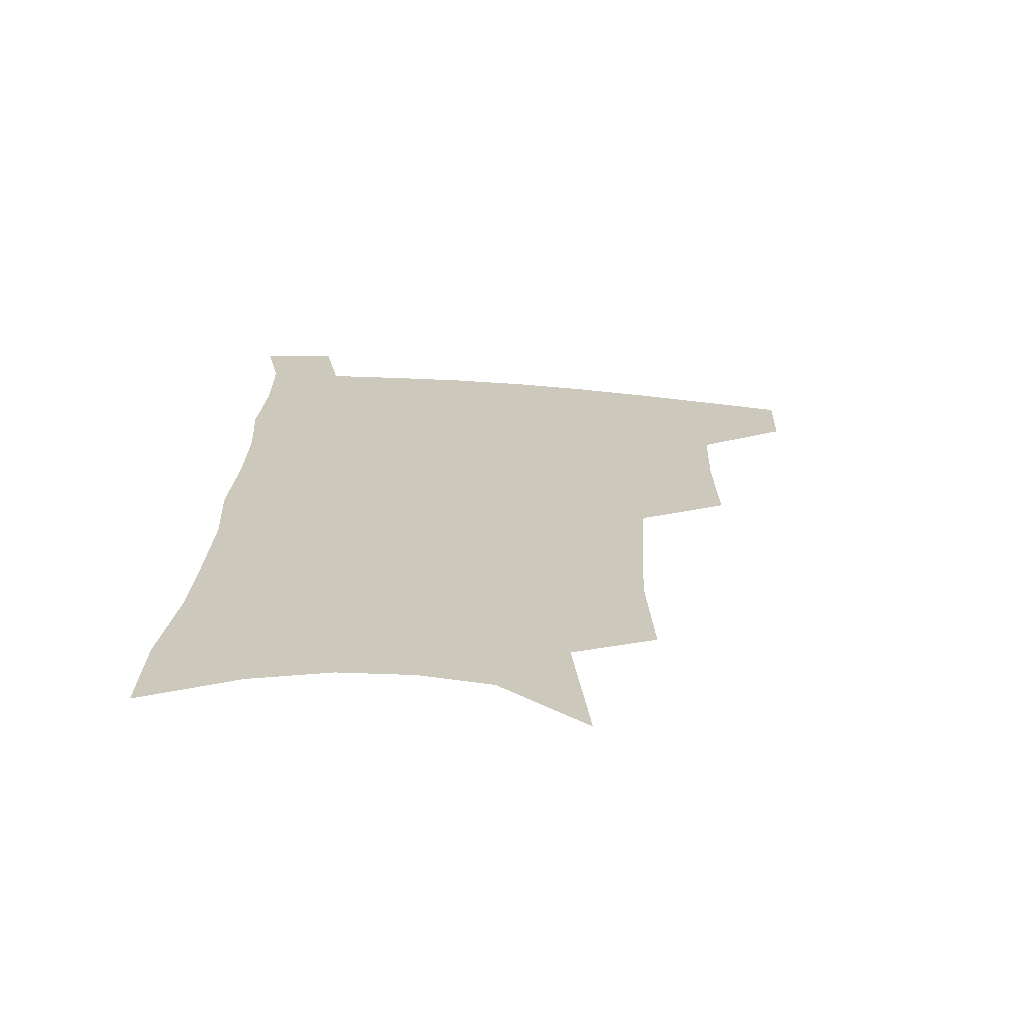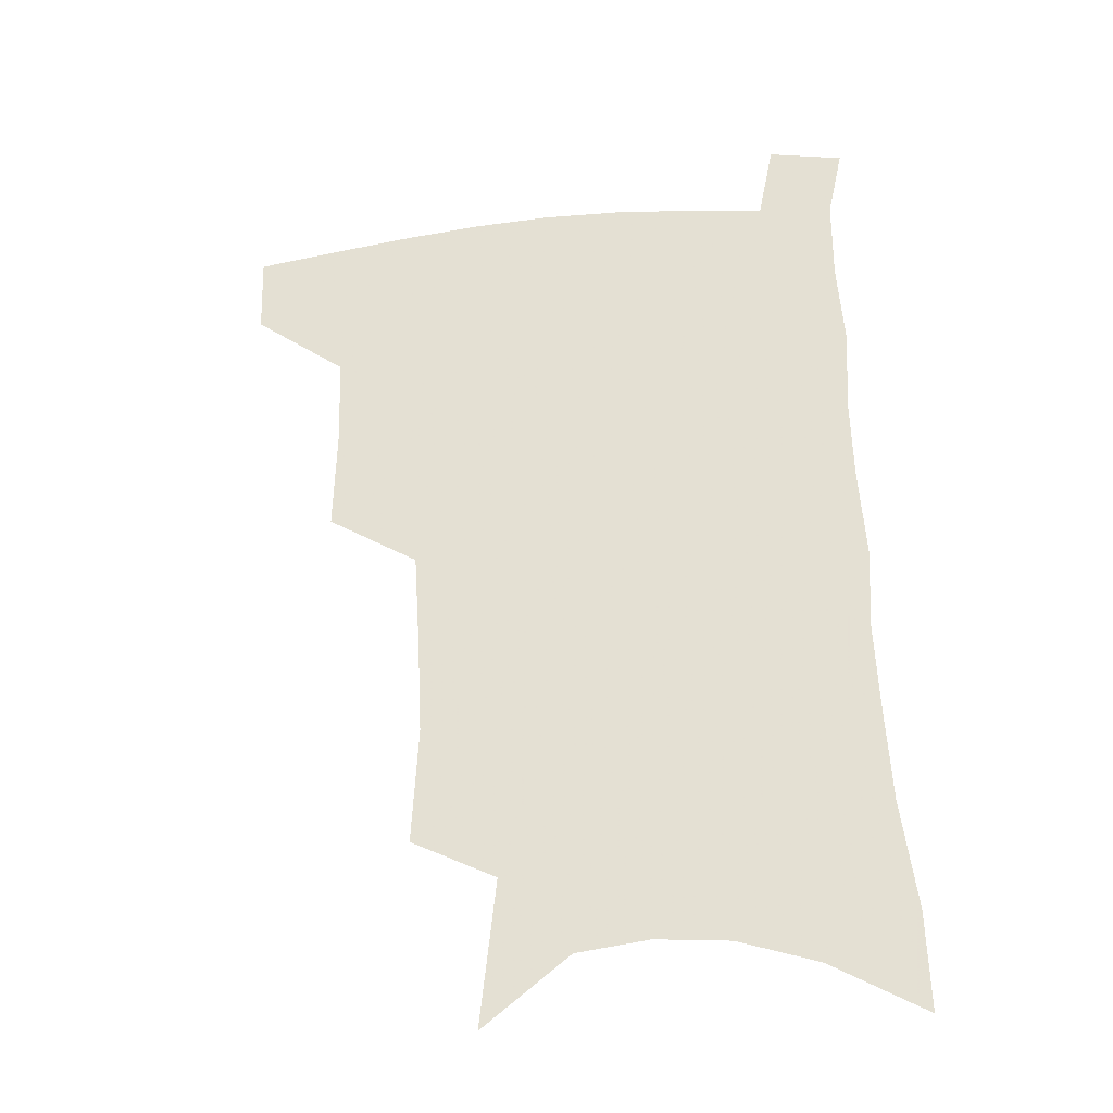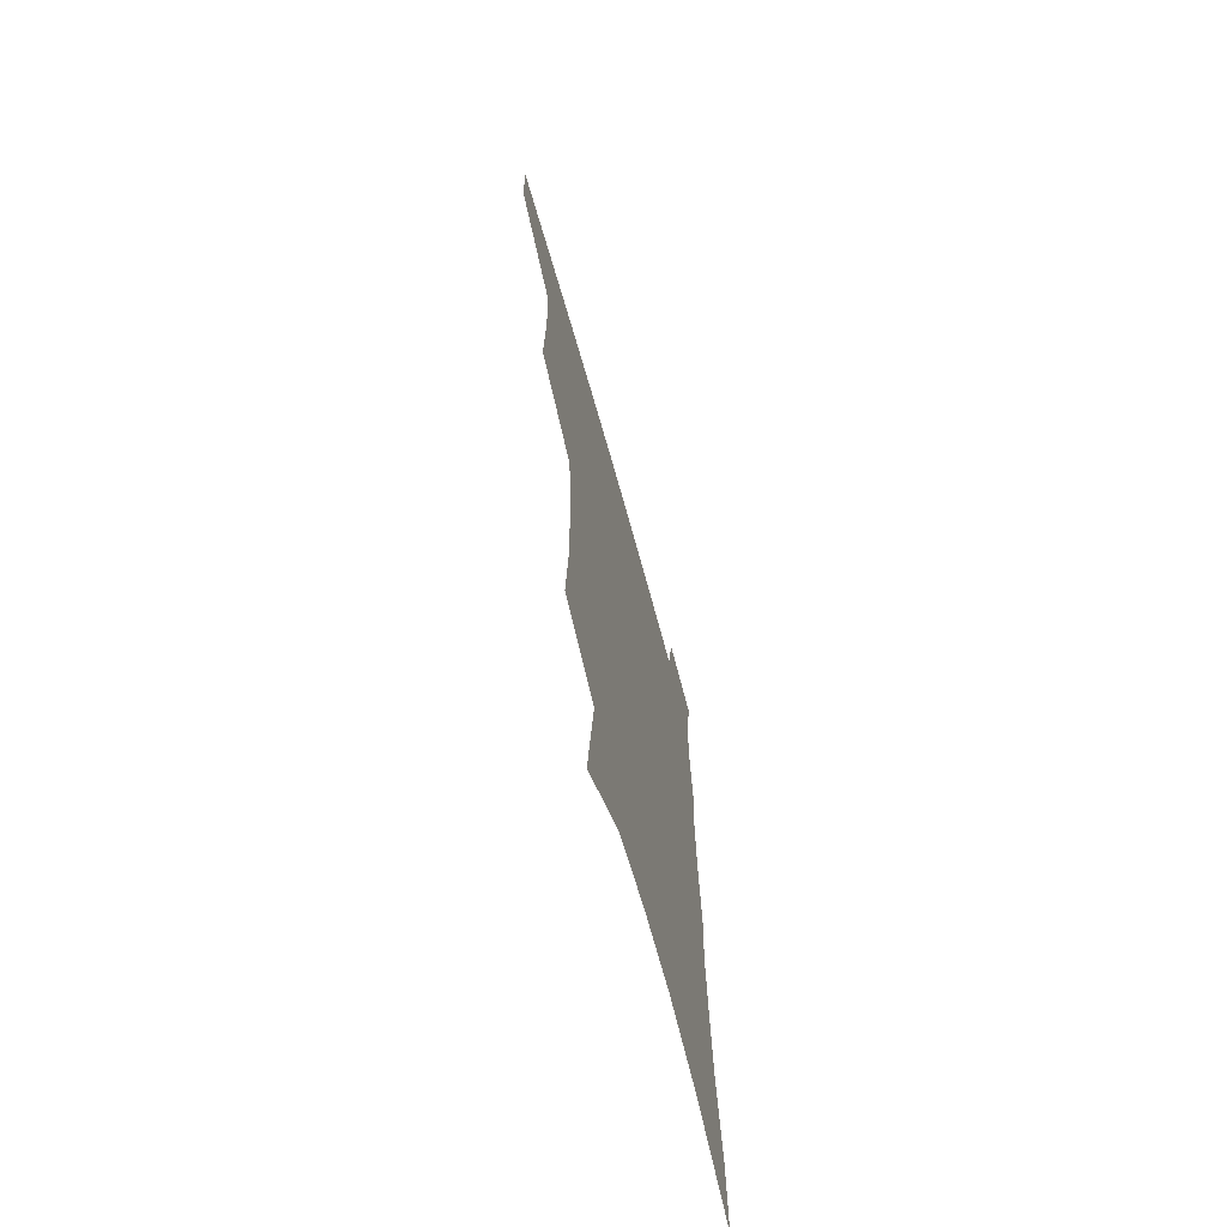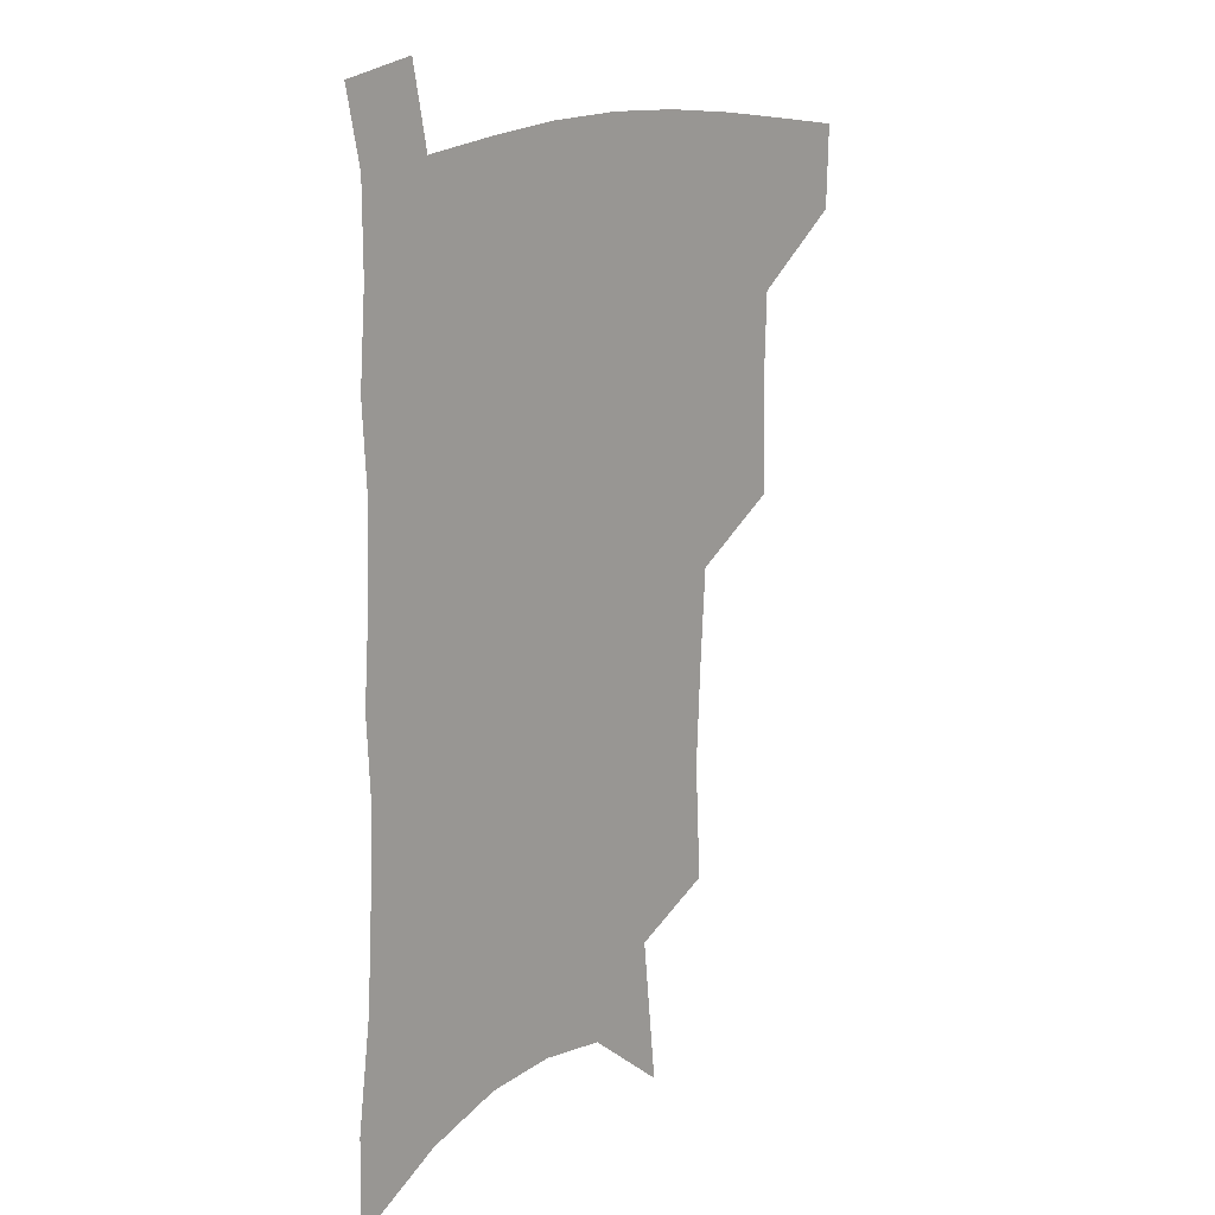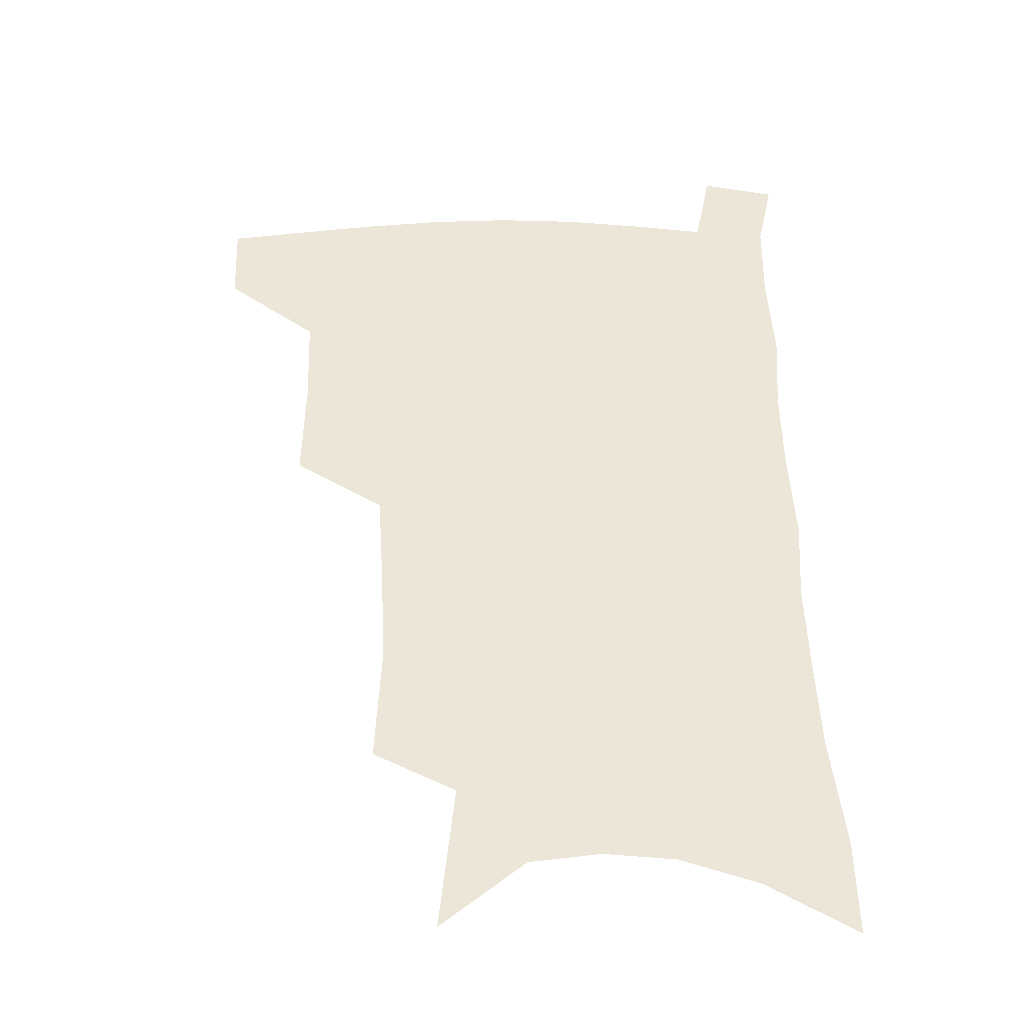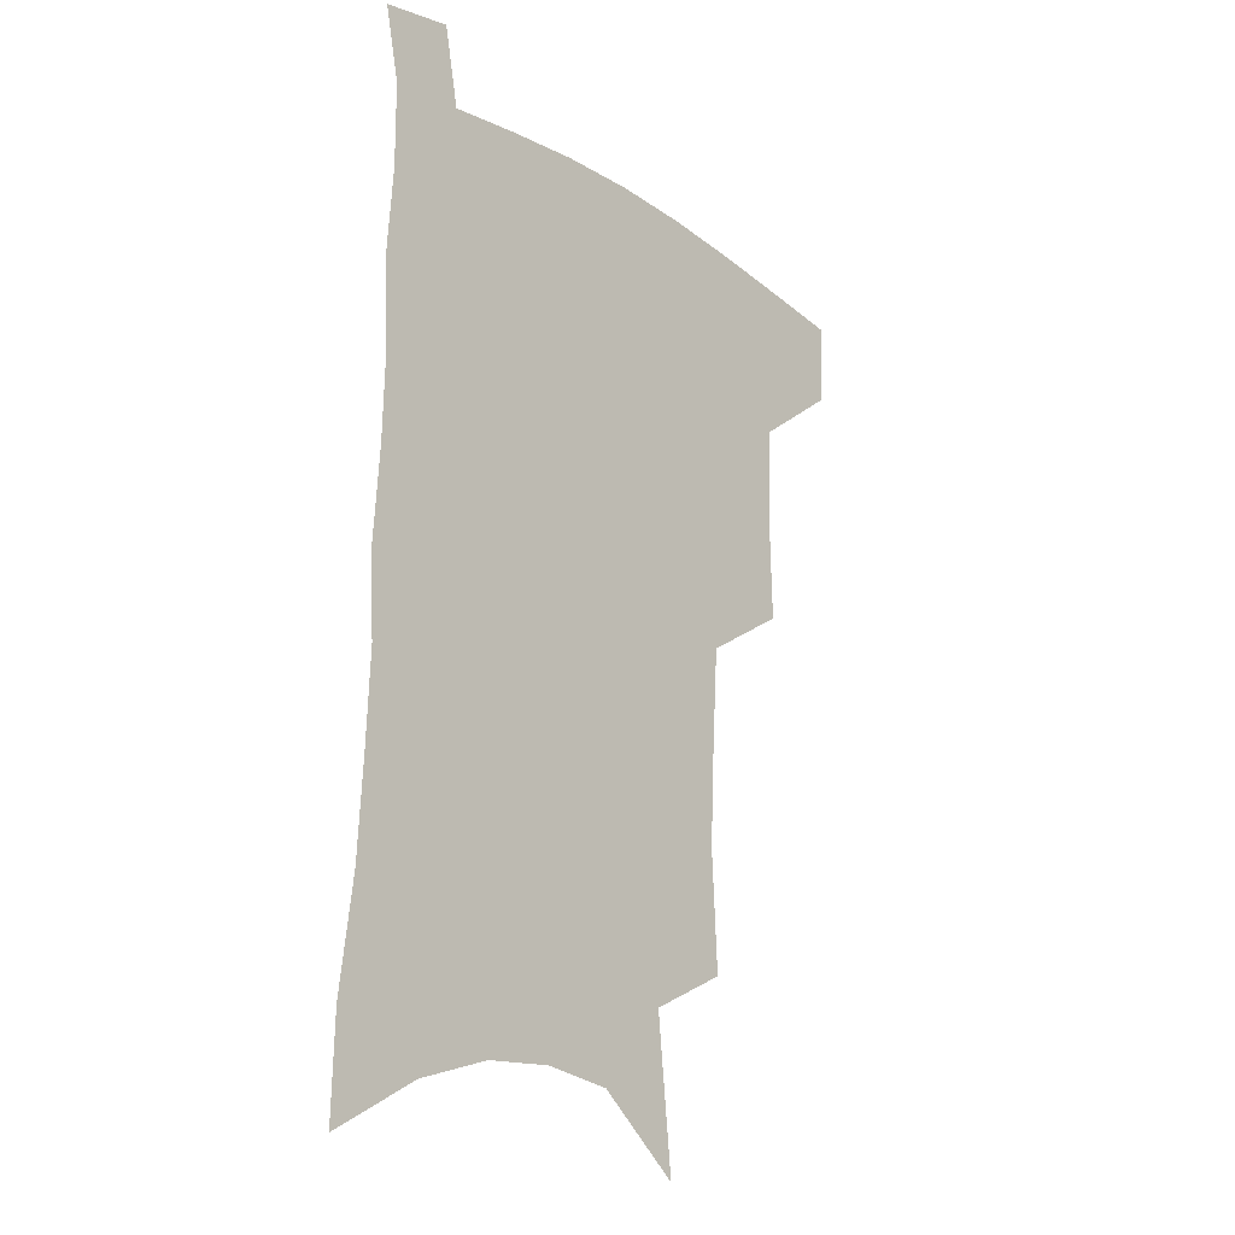
<metadata>
{"format":"obj","ext":"obj","renderer":"f3d","projection":"perspective","resolution":1024,"background":"white","views":[{"elev":-68.4,"azim":175.5,"up":"+Y"},{"elev":-32.8,"azim":9.1,"up":"+Y"},{"elev":-69.3,"azim":-74.3,"up":"+Y"},{"elev":14.9,"azim":130.5,"up":"+Y"},{"elev":-37.5,"azim":0.6,"up":"+Y"},{"elev":-20.7,"azim":130.2,"up":"+Y"}]}
</metadata>
<code>
v 487.6 474.7 0
v 486.7 503.9 0
v 520.7 379 0
v 521.7 417.2 0
v 520.7 449.8 0
v 519 478.8 0
v 515.4 507.4 0
v 554.7 247.2 0
v 556.9 289.3 0
v 555.3 323.6 0
v 553 358.9 0
v 551.8 394.5 0
v 549.7 424 0
v 549.4 454.3 0
v 547.2 481.8 0
v 543.7 510.7 0
v 579.1 179.5 0
v 584.7 232.1 0
v 583.2 267 0
v 583.7 307.6 0
v 581.2 338.2 0
v 579.1 369.4 0
v 578.6 402.2 0
v 578 431 0
v 577.1 457.6 0
v 575.8 483.6 0
v 572.2 513 0
v 609.6 203.8 0
v 609.5 242.5 0
v 607.7 274.6 0
v 606.9 314.1 0
v 605.1 344.4 0
v 604.1 376.5 0
v 603.3 405.5 0
v 603 433.2 0
v 602.8 458.9 0
v 602.6 484.6 0
v 600.4 513.8 0
v 635.1 206.8 0
v 633.4 246.2 0
v 631.7 280.9 0
v 630 315.5 0
v 628.5 348.7 0
v 627.8 377.5 0
v 627.3 406.6 0
v 627.3 435.3 0
v 628 459.3 0
v 628.9 484.5 0
v 628.6 512.6 0
v 661.1 204.6 0
v 658.3 242 0
v 655.7 278.5 0
v 653.2 314.8 0
v 652.2 345.4 0
v 652.1 374.1 0
v 652.1 402.6 0
v 651.5 432.2 0
v 652.6 458.1 0
v 654.4 483.6 0
v 657.3 509.5 0
v 689 195.3 0
v 684 236.2 0
v 681.2 271.7 0
v 679.8 304.4 0
v 677.8 337.4 0
v 677.4 367.6 0
v 677 397.5 0
v 676.9 426.6 0
v 678.5 453.5 0
v 679.6 480.7 0
v 683.8 505.8 0
v 689.3 534.1 0
v 721.8 176.4 0
v 720.9 211.2 0
v 715.8 249.8 0
v 713.9 283.5 0
v 712.5 316.3 0
v 714.1 345.9 0
v 711.7 379.3 0
v 711 410.8 0
v 712.7 439.8 0
v 710.3 472 0
v 710.4 502.5 0
v 715.9 528.3 0
f 5 6 1
f 1 6 2
f 6 7 2
f 11 12 3
f 3 12 4
f 12 13 4
f 4 13 5
f 13 14 5
f 5 14 6
f 14 15 6
f 6 15 7
f 15 16 7
f 18 19 8
f 8 19 9
f 19 20 9
f 9 20 10
f 20 21 10
f 10 21 11
f 21 22 11
f 11 22 12
f 22 23 12
f 12 23 13
f 23 24 13
f 13 24 14
f 24 25 14
f 14 25 15
f 25 26 15
f 15 26 16
f 26 27 16
f 17 28 18
f 28 29 18
f 18 29 19
f 29 30 19
f 19 30 20
f 30 31 20
f 20 31 21
f 31 32 21
f 21 32 22
f 32 33 22
f 22 33 23
f 33 34 23
f 23 34 24
f 34 35 24
f 24 35 25
f 35 36 25
f 25 36 26
f 36 37 26
f 26 37 27
f 37 38 27
f 28 39 29
f 39 40 29
f 29 40 30
f 40 41 30
f 30 41 31
f 41 42 31
f 31 42 32
f 42 43 32
f 32 43 33
f 43 44 33
f 33 44 34
f 44 45 34
f 34 45 35
f 45 46 35
f 35 46 36
f 46 47 36
f 36 47 37
f 47 48 37
f 37 48 38
f 48 49 38
f 39 50 40
f 50 51 40
f 40 51 41
f 51 52 41
f 41 52 42
f 52 53 42
f 42 53 43
f 53 54 43
f 43 54 44
f 54 55 44
f 44 55 45
f 55 56 45
f 45 56 46
f 56 57 46
f 46 57 47
f 57 58 47
f 47 58 48
f 58 59 48
f 48 59 49
f 59 60 49
f 50 61 51
f 61 62 51
f 51 62 52
f 62 63 52
f 52 63 53
f 63 64 53
f 53 64 54
f 64 65 54
f 54 65 55
f 65 66 55
f 55 66 56
f 66 67 56
f 56 67 57
f 67 68 57
f 57 68 58
f 68 69 58
f 58 69 59
f 69 70 59
f 59 70 60
f 70 71 60
f 61 73 62
f 73 74 62
f 62 74 63
f 74 75 63
f 63 75 64
f 75 76 64
f 64 76 65
f 76 77 65
f 65 77 66
f 77 78 66
f 66 78 67
f 78 79 67
f 67 79 68
f 79 80 68
f 68 80 69
f 80 81 69
f 69 81 70
f 81 82 70
f 70 82 71
f 82 83 71
f 71 83 72
f 83 84 72

</code>
